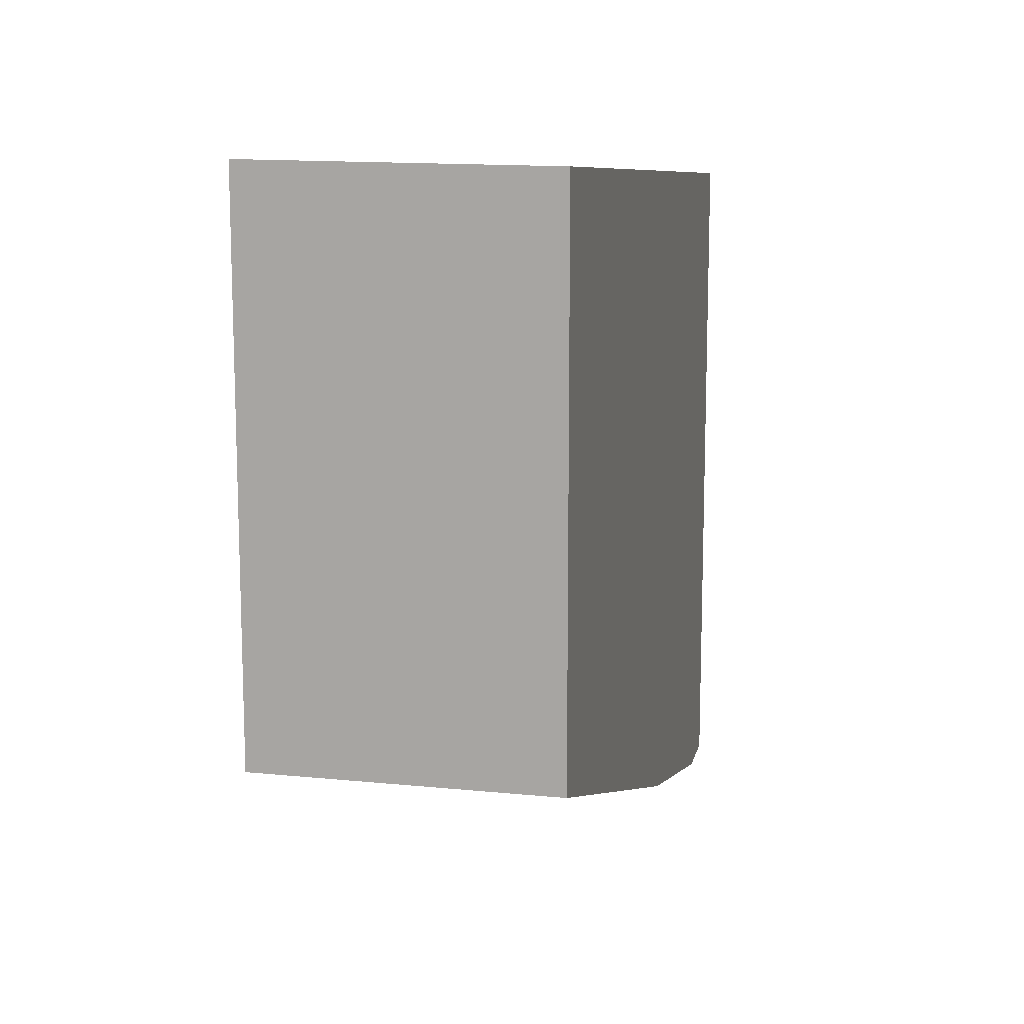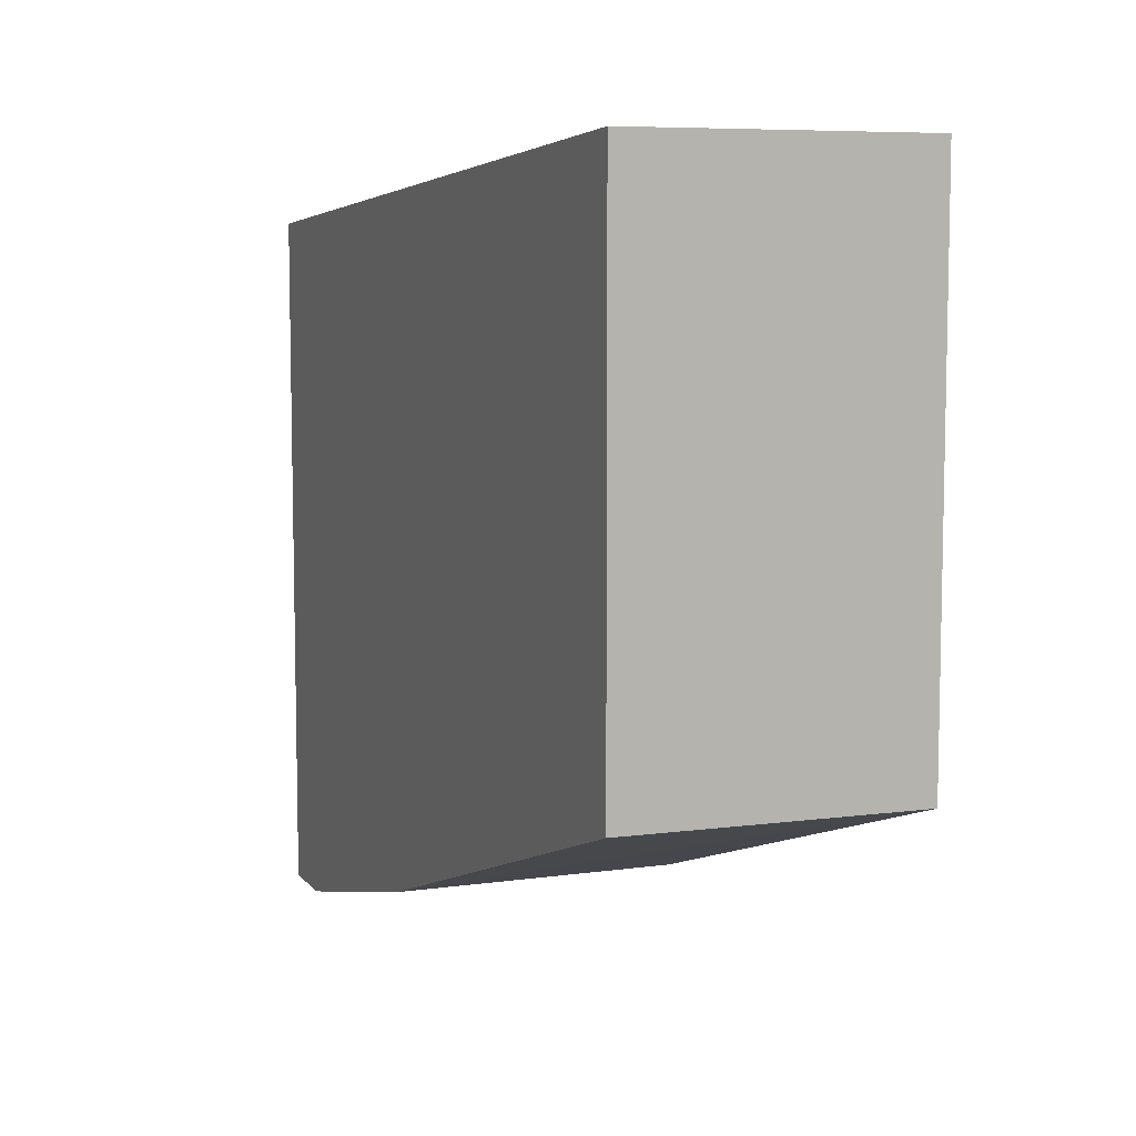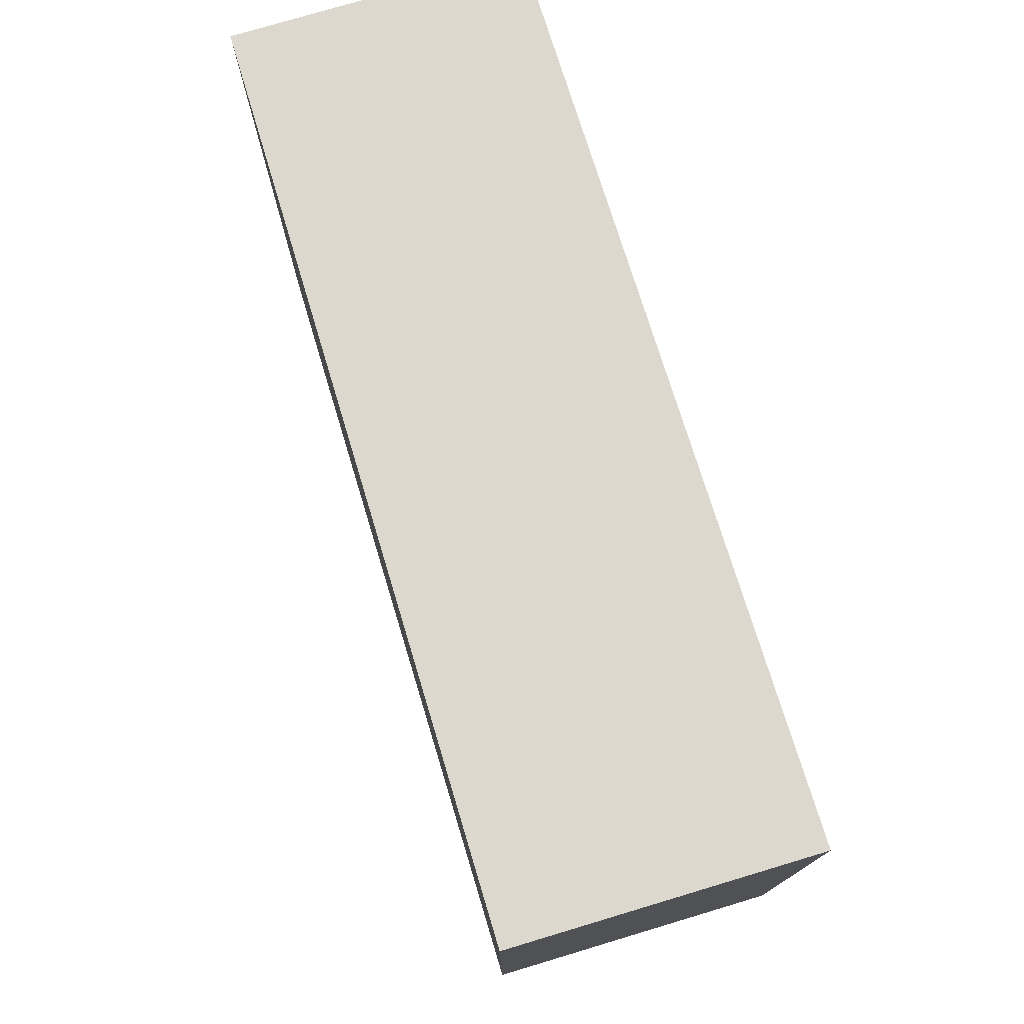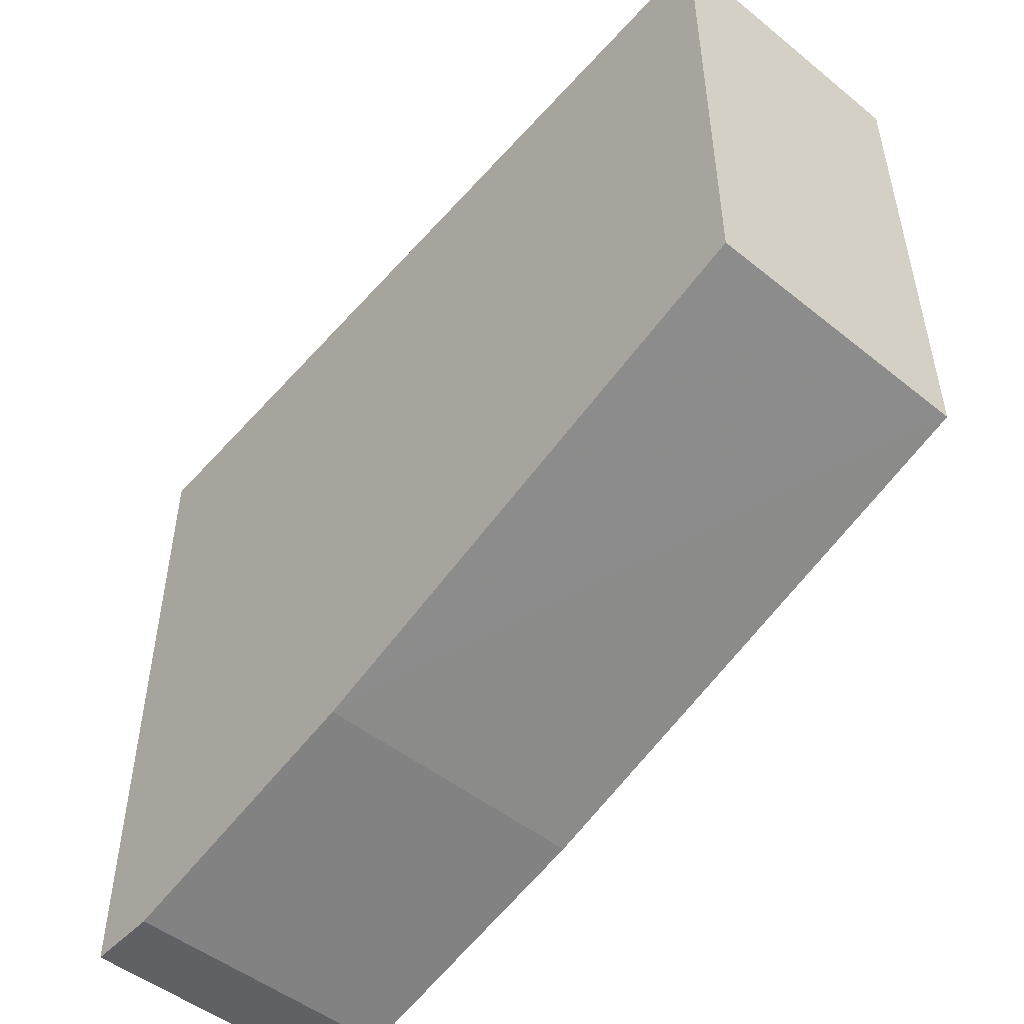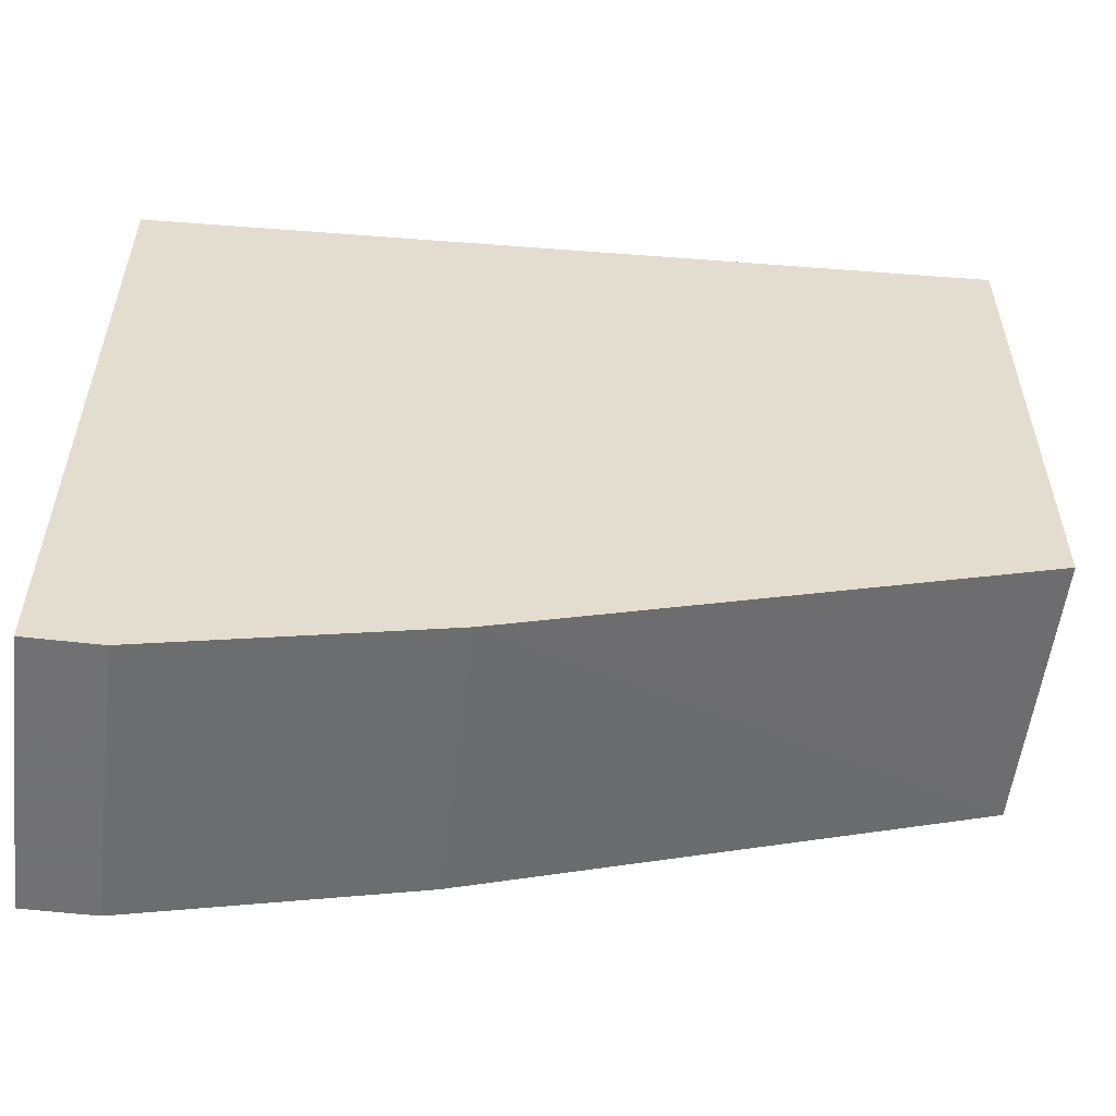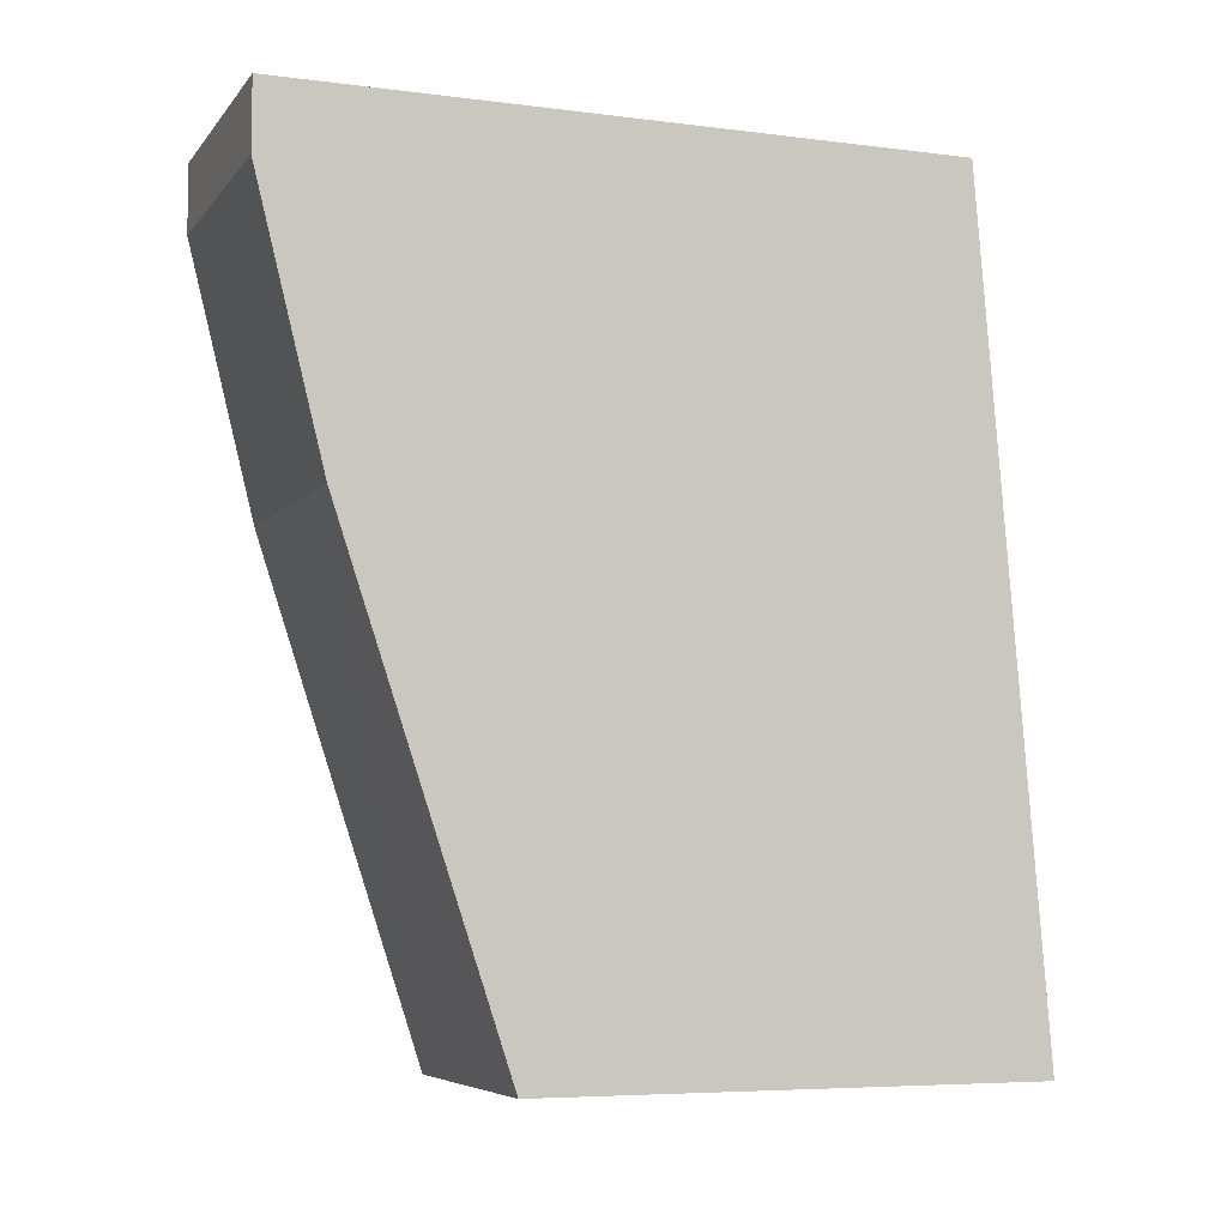
<metadata>
{"format":"obj","ext":"obj","renderer":"f3d","projection":"perspective","resolution":1024,"background":"white","views":[{"elev":12.8,"azim":12.2,"up":"+Z"},{"elev":7.9,"azim":-21.5,"up":"+Z"},{"elev":76.4,"azim":-16.7,"up":"+Z"},{"elev":-49.7,"azim":-41.4,"up":"+Z"},{"elev":-55.3,"azim":-97.0,"up":"+Z"},{"elev":-6.2,"azim":-110.8,"up":"+Y"}]}
</metadata>
<code>
v -0.03641 -0.6745 0.03626
v -0.03641 -0.6745 -0.09906
v 0.03648 -0.6745 0.03583
v 0.03648 -0.4495 0.01798
v -0.03641 -0.4495 0.01798
v 0.03648 -0.6745 -0.09957
v -0.03641 -0.5399 -0.144
v 0.03648 -0.4495 -0.162
v -0.03641 -0.4495 -0.162
v 0.03648 -0.5399 -0.144
v -0.03641 -0.4679 -0.162
v 0.03648 -0.4679 -0.162
f 3 12 8
f 8 11 9
f 8 12 11
f 7 12 10
f 7 11 12
f 6 7 10
f 4 9 5
f 4 8 9
f 3 8 4
f 3 10 12
f 1 11 7
f 2 7 6
f 1 2 6
f 1 6 3
f 1 3 4
f 1 4 5
f 3 6 10
f 1 9 11
f 1 7 2
f 1 5 9

</code>
